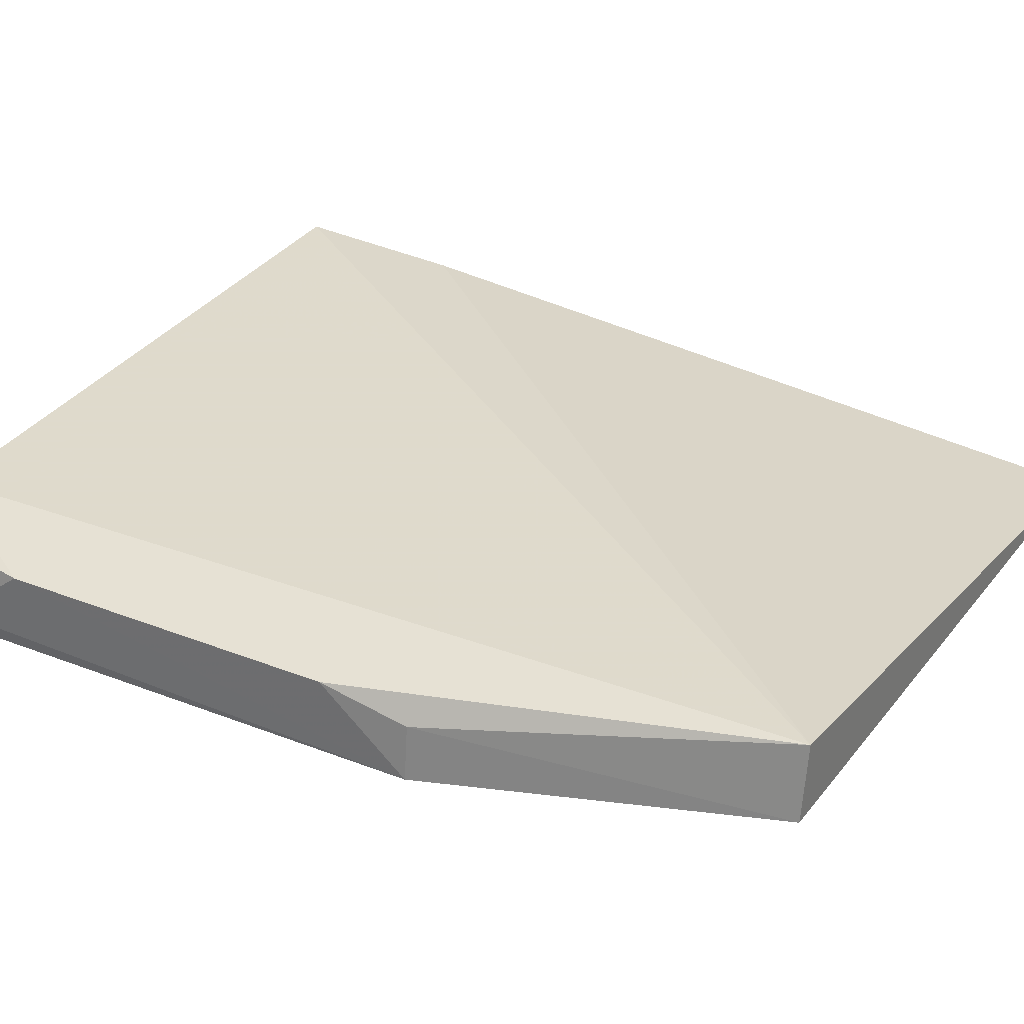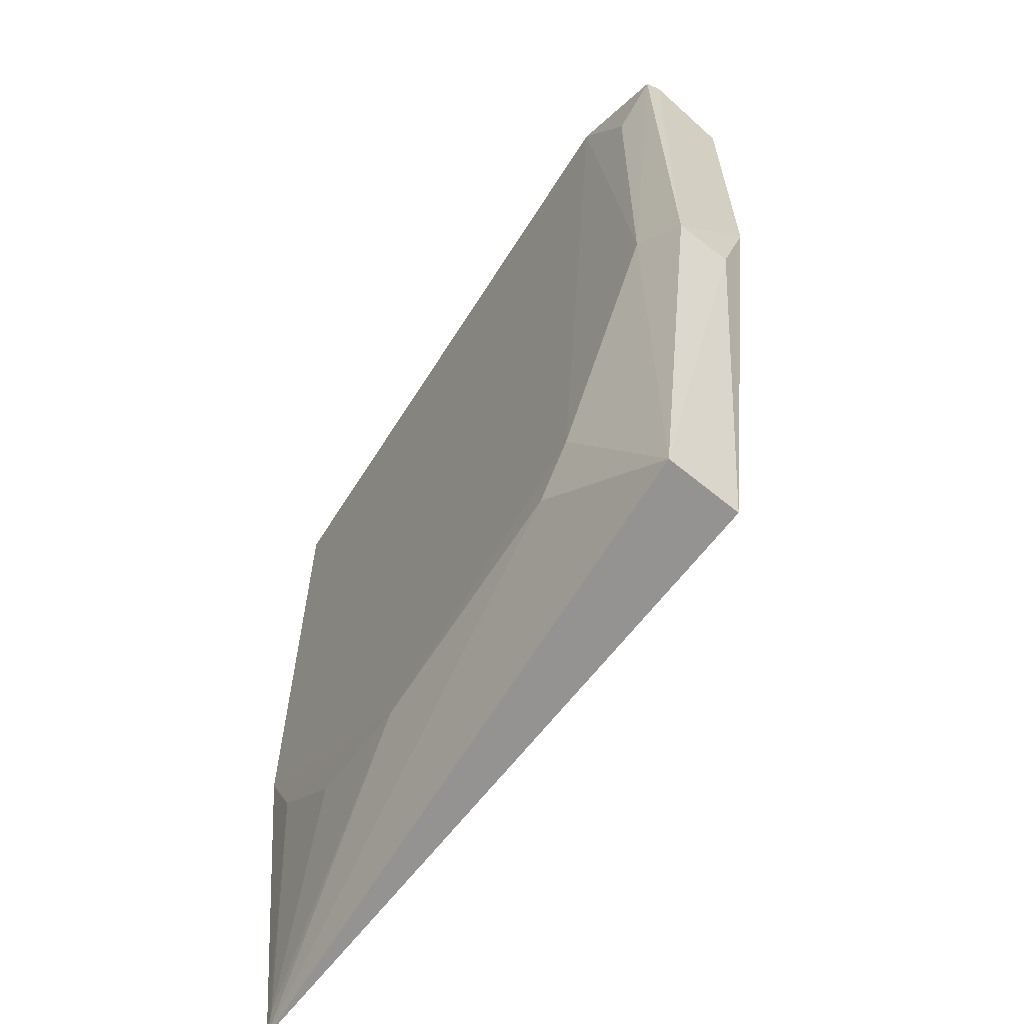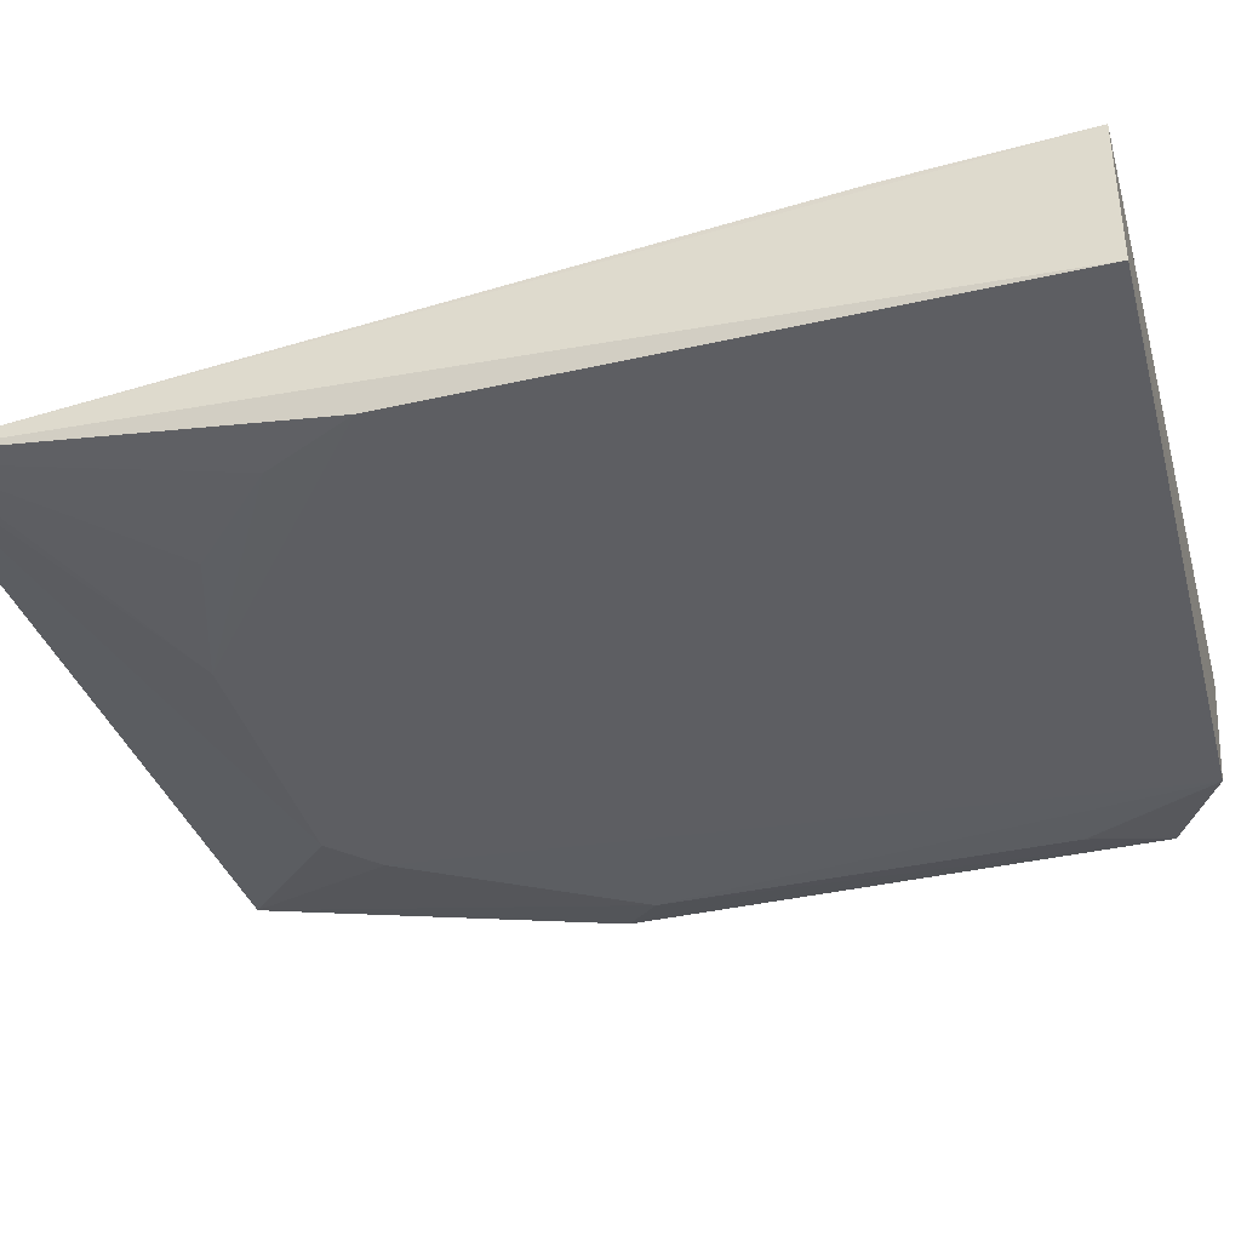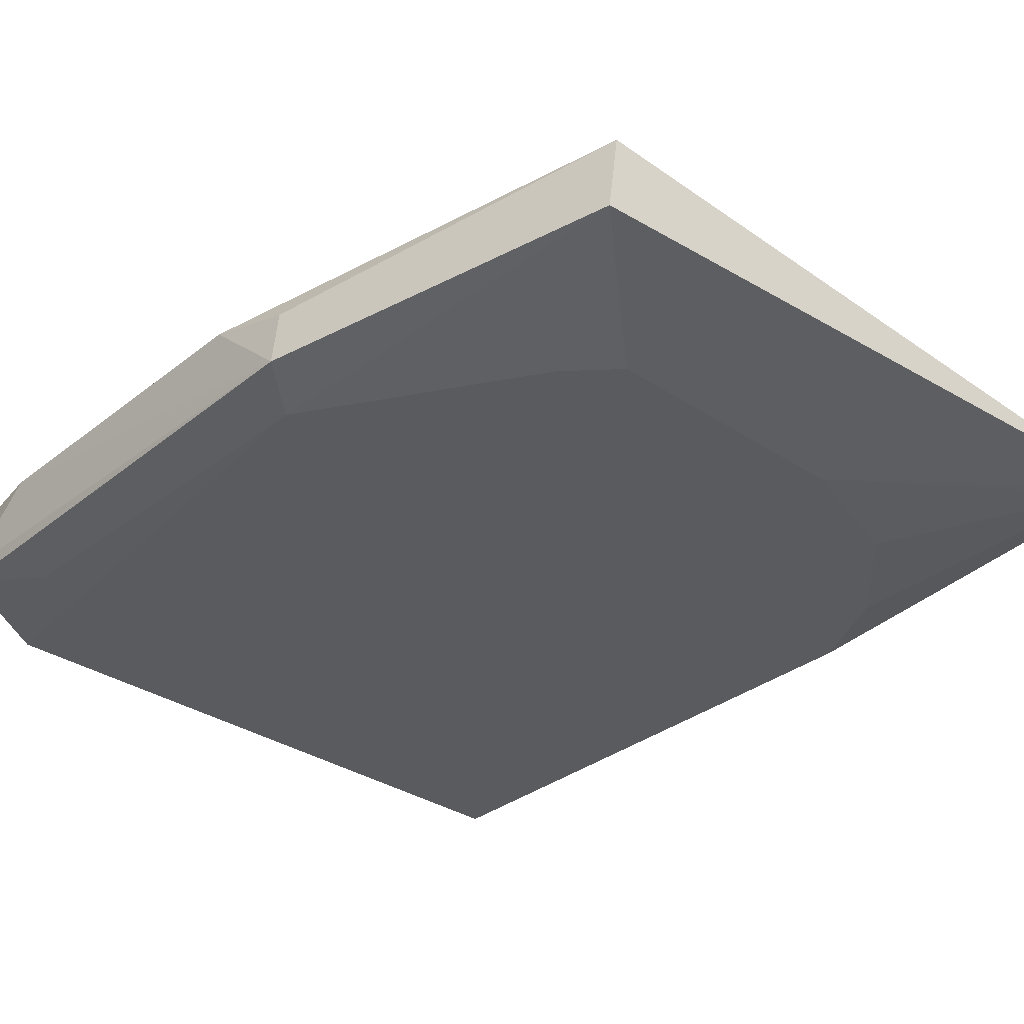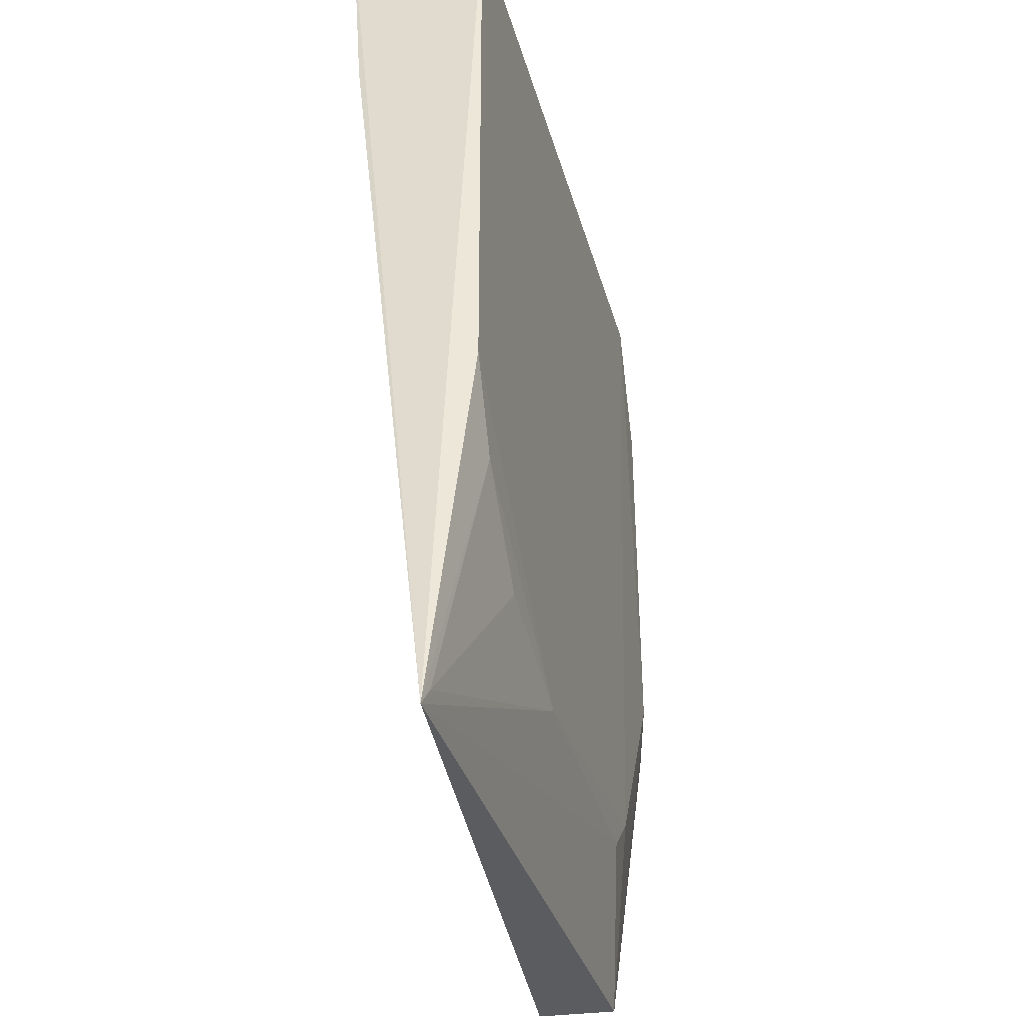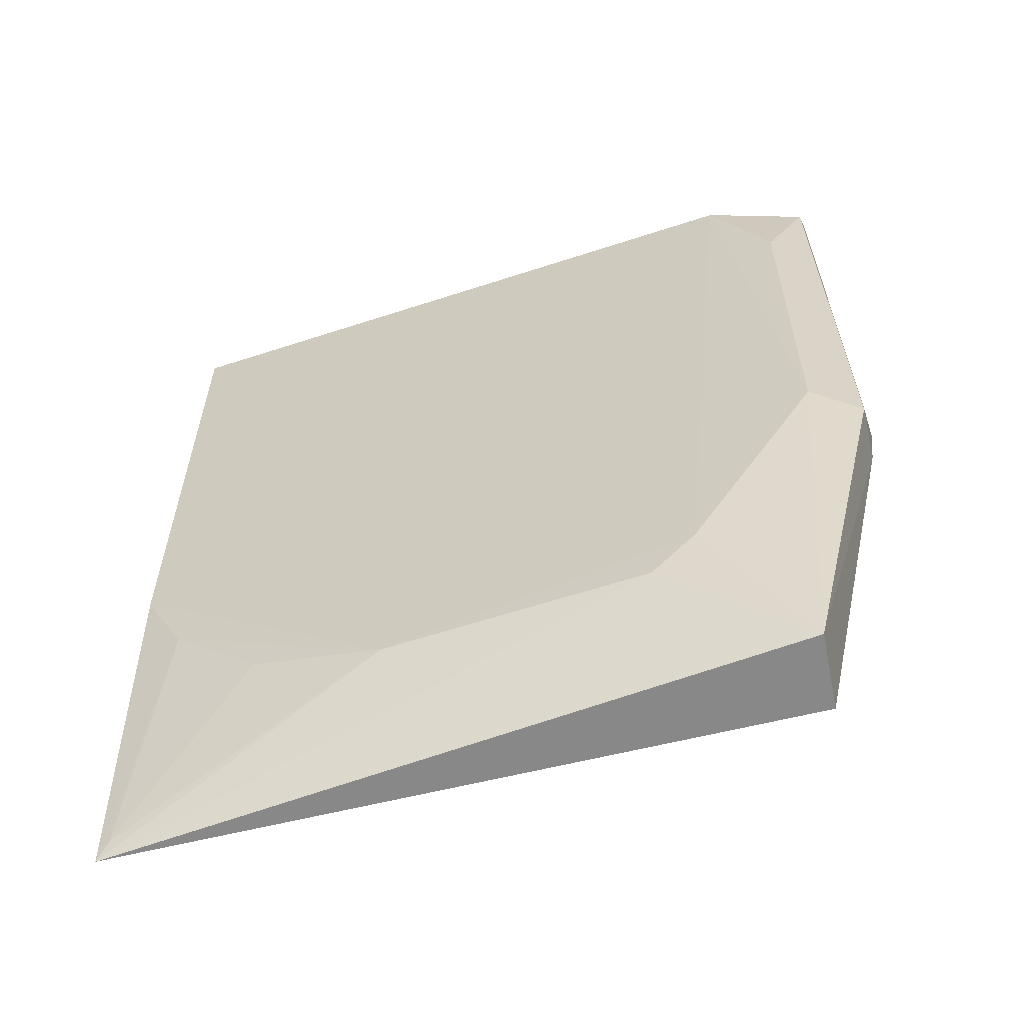
<metadata>
{"format":"obj","ext":"obj","renderer":"f3d","projection":"perspective","resolution":1024,"background":"white","views":[{"elev":31.3,"azim":-61.5,"up":"+Z"},{"elev":-64.0,"azim":-121.9,"up":"+Y"},{"elev":-39.3,"azim":105.6,"up":"+Z"},{"elev":-32.3,"azim":-42.4,"up":"+Z"},{"elev":-37.1,"azim":105.4,"up":"+Y"},{"elev":-61.3,"azim":-161.2,"up":"+Y"}]}
</metadata>
<code>
v 0.02036 -0.01101 0.01616
v 0.02125 -0.1036 0.006397
v 0.02004 -0.01117 0.002523
v -0.04291 -0.0115 0.002783
v -0.0436 -0.1003 0.01397
v -0.00581 -0.08865 0.002572
v -0.04525 -0.01081 0.0149
v 0.02045 -0.0283 0.01494
v 0.01994 -0.06718 0.002444
v -0.0533 -0.06676 0.004538
v -0.0446 -0.1002 0.006455
v -0.005662 -0.01091 0.01499
v 0.007048 -0.08441 0.002723
v -0.03564 -0.08435 0.002708
v -0.0528 -0.01641 0.004381
v -0.05331 -0.05827 0.01213
v -0.03129 -0.0887 0.002745
v -0.05275 -0.06679 0.009902
v 0.01569 -0.07591 0.002545
v 0.02008 -0.1017 0.006001
v -0.04862 -0.06299 0.002953
v -0.05297 -0.01615 0.005848
v -0.04885 -0.02411 0.003089
v -0.0531 -0.02444 0.01233
v -0.05149 -0.01561 0.01272
f 1 2 3
f 7 3 4
f 7 5 1
f 8 5 2
f 8 2 1
f 8 1 5
f 9 3 2
f 9 4 3
f 11 2 5
f 12 7 1
f 12 1 3
f 12 3 7
f 14 9 6
f 14 4 9
f 16 5 7
f 17 6 2
f 17 2 11
f 17 14 6
f 17 11 14
f 18 11 5
f 18 10 11
f 18 16 10
f 18 5 16
f 19 9 2
f 19 13 6
f 19 6 9
f 20 2 6
f 20 6 13
f 20 19 2
f 20 13 19
f 21 4 14
f 21 10 15
f 21 14 11
f 21 11 10
f 22 7 4
f 22 4 15
f 22 15 10
f 23 21 15
f 23 15 4
f 23 4 21
f 24 16 7
f 24 22 10
f 24 10 16
f 25 24 7
f 25 7 22
f 25 22 24

</code>
